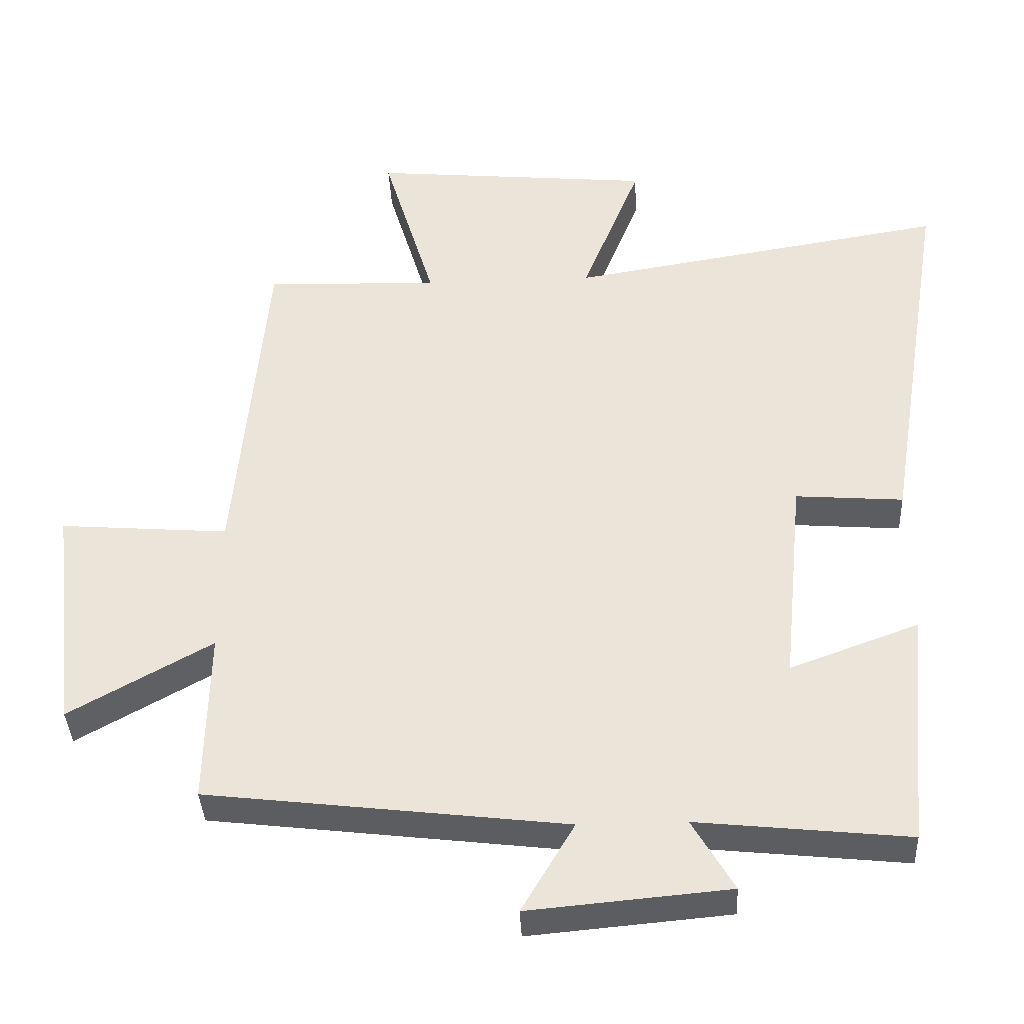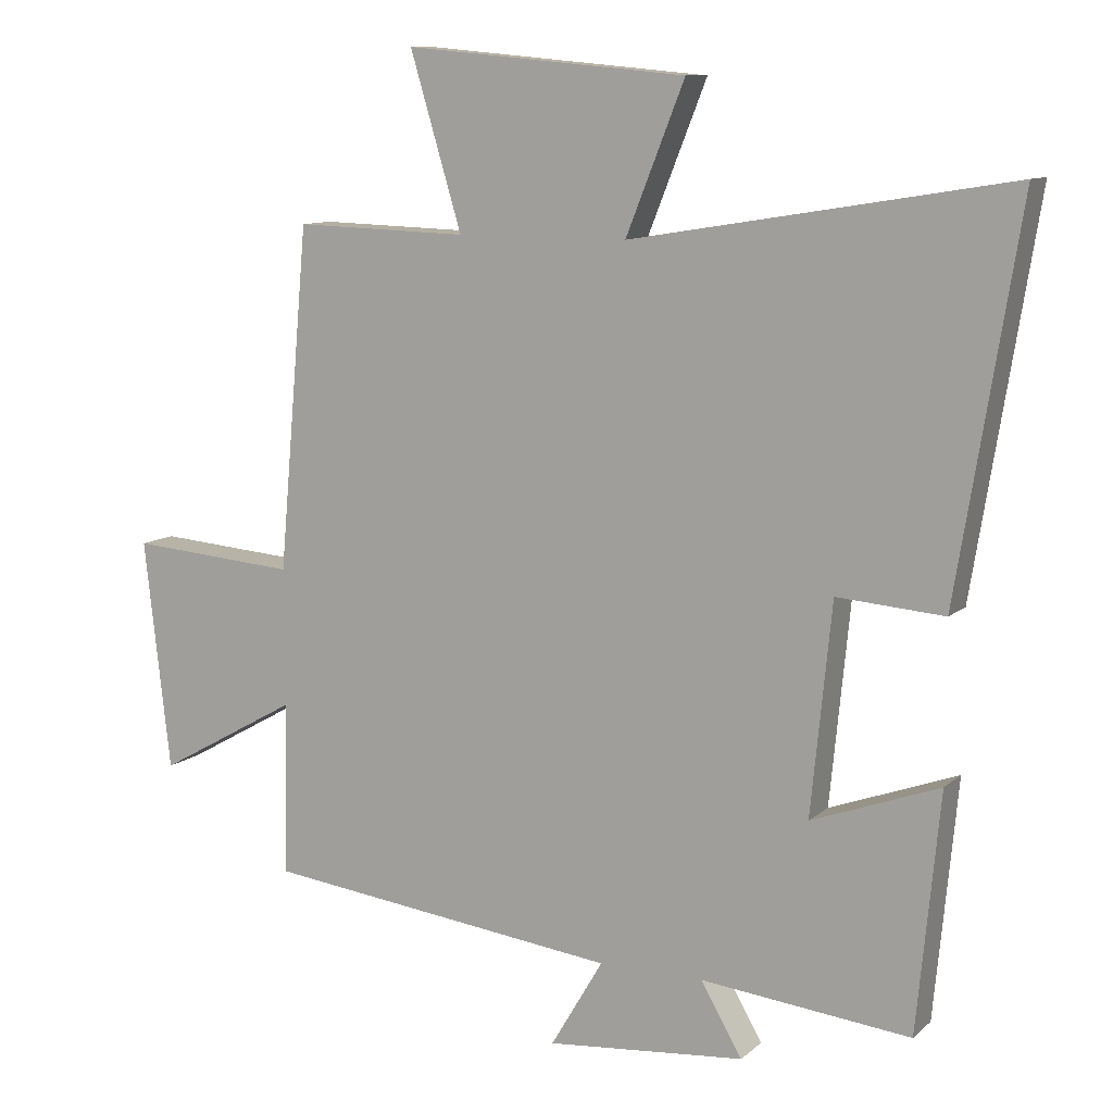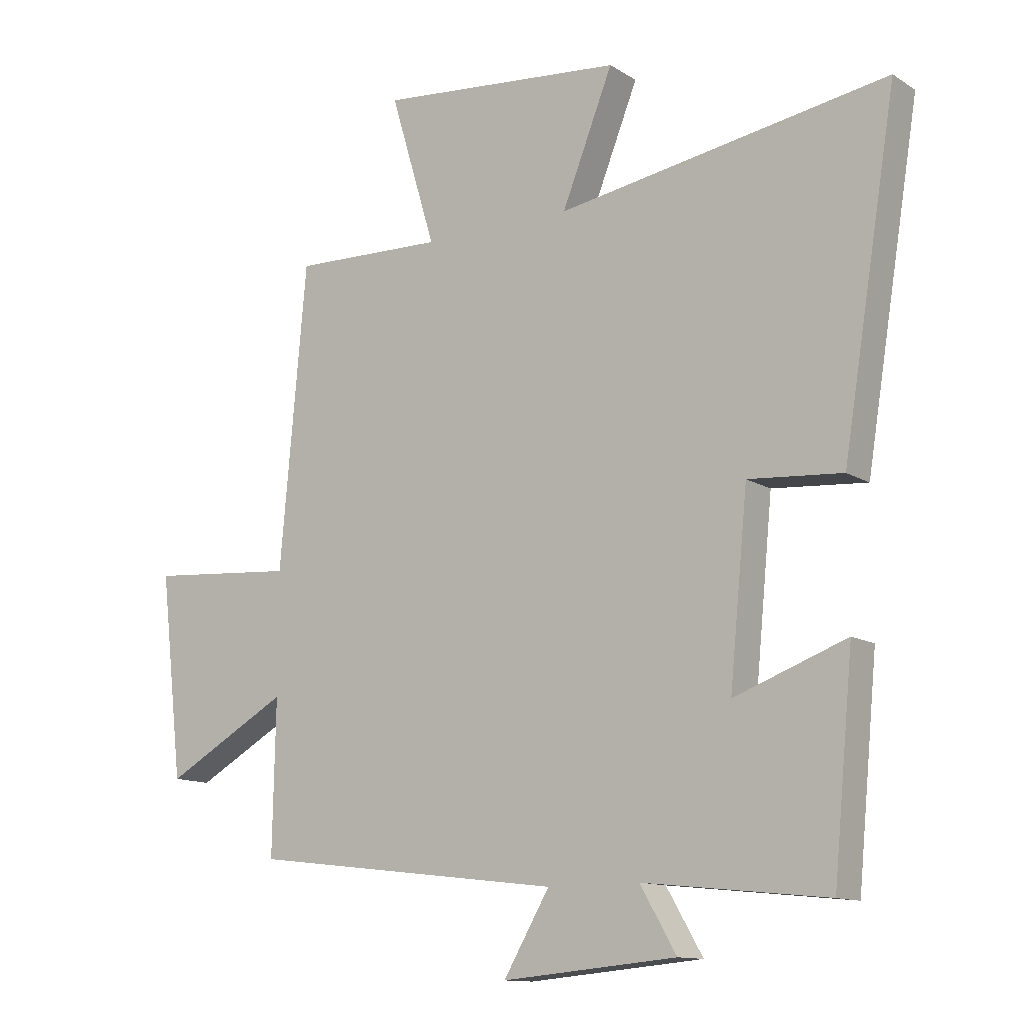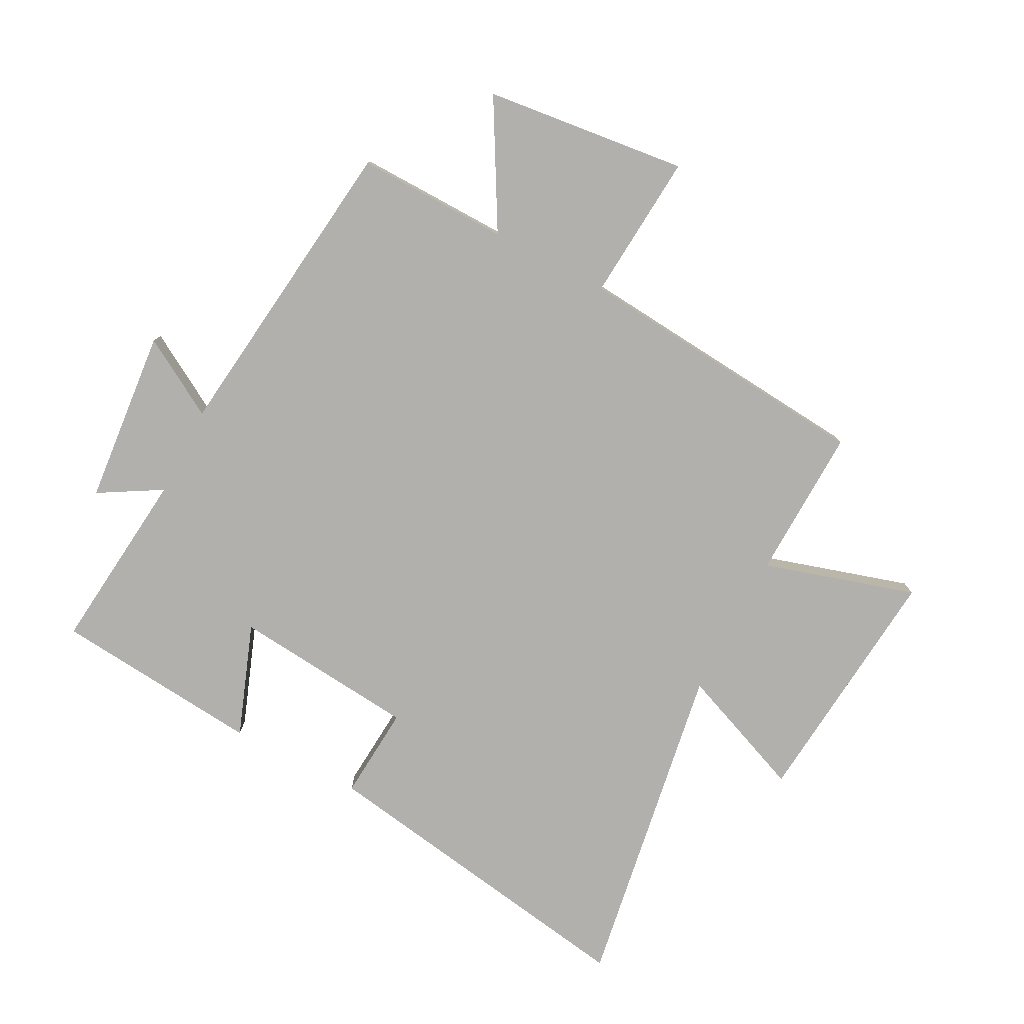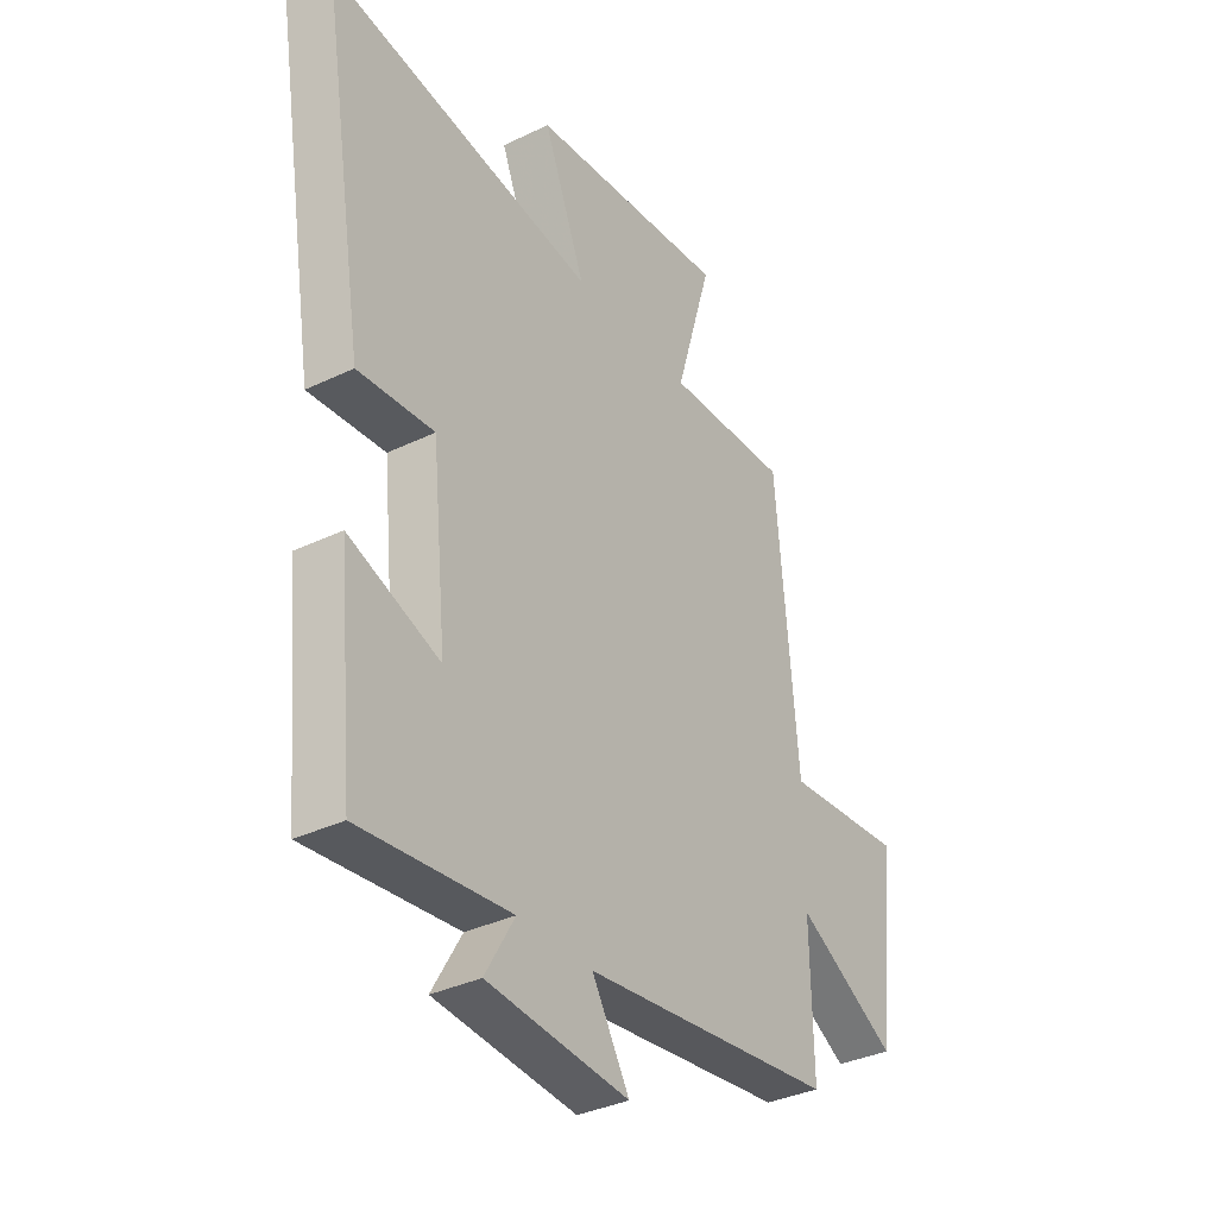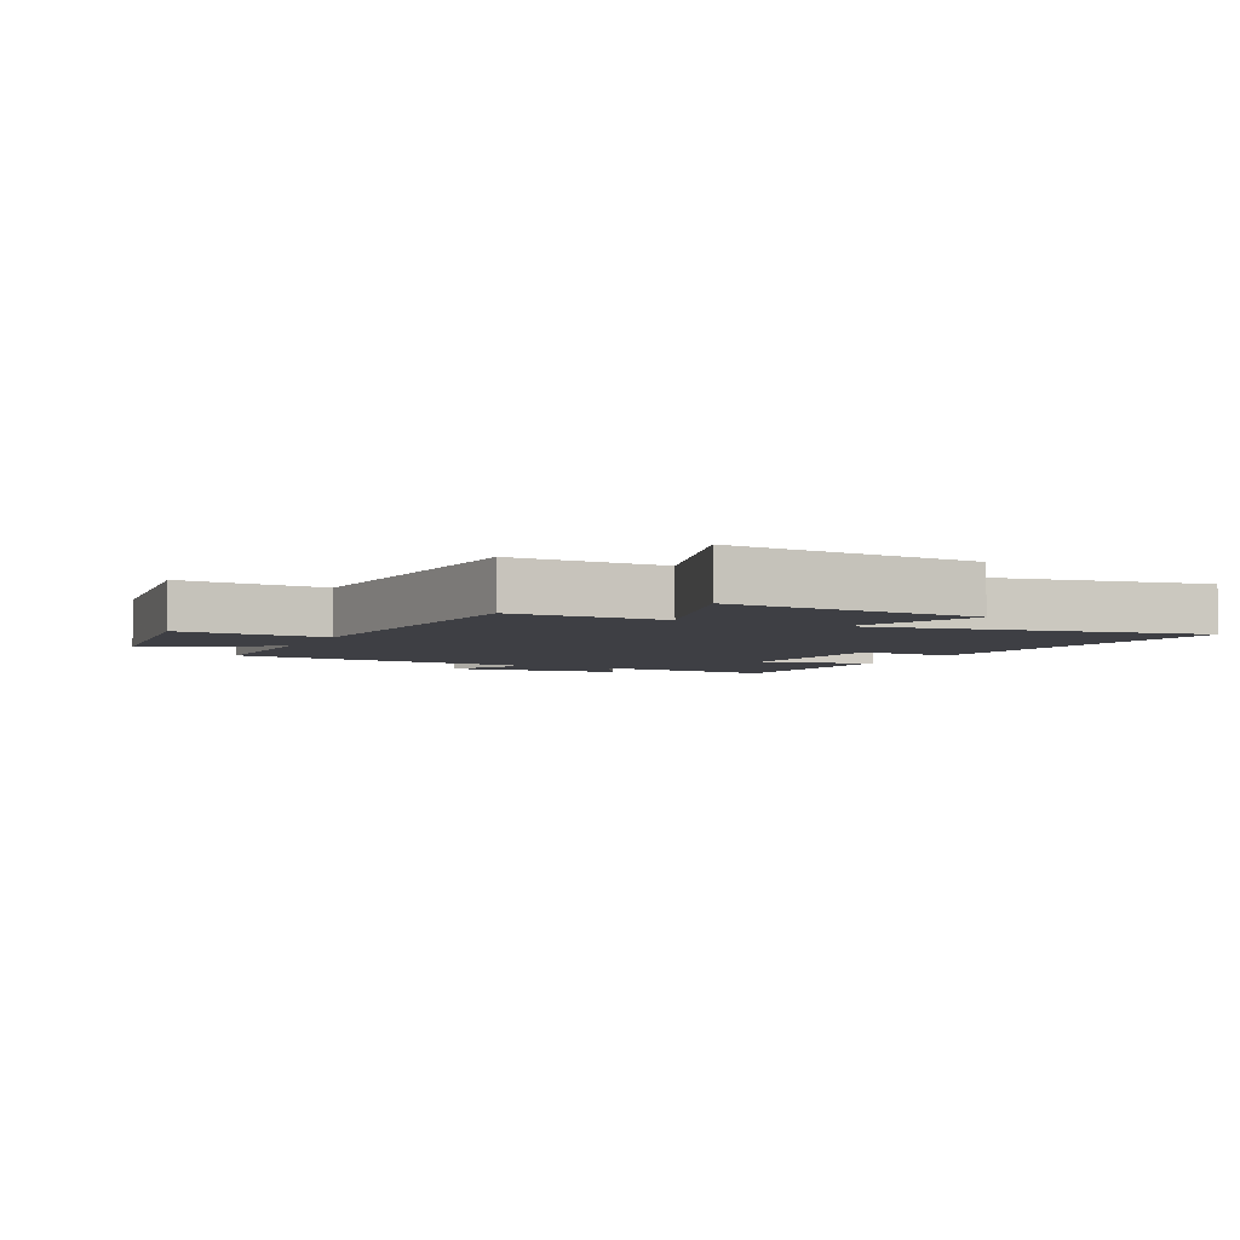
<metadata>
{"format":"obj","ext":"obj","renderer":"f3d","projection":"perspective","resolution":1024,"background":"white","views":[{"elev":-37.6,"azim":2.7,"up":"+Z"},{"elev":10.2,"azim":27.0,"up":"+Z"},{"elev":-12.4,"azim":35.1,"up":"+Z"},{"elev":-78.7,"azim":-117.5,"up":"+Y"},{"elev":-34.9,"azim":122.8,"up":"+Z"},{"elev":-4.4,"azim":-25.2,"up":"+Y"}]}
</metadata>
<code>
v -0.456 0.07 0.508
v -0.205 0.07 0.5
v -0.28 0.07 0.751
v 0.128 0.07 0.713
v 0.043 0.07 0.5
v 0.59 0.07 0.589
v 0.5 0.07 0.036
v 0.345 0.07 0.048
v 0.315 0.07 -0.256
v 0.5 0.07 -0.188
v 0.467 0.07 -0.532
v 0.163 0.07 -0.5
v 0.223 0.07 -0.603
v -0.065 0.07 -0.629
v 0.011 0.07 -0.5
v -0.505 0.07 -0.438
v -0.5 0.07 -0.187
v -0.705 0.07 -0.302
v -0.743 0.07 0.032
v -0.5 0.07 0.013
v -0.456 0 0.508
v -0.205 0 0.5
v -0.28 0 0.751
v 0.128 0 0.713
v 0.043 0 0.5
v 0.59 0 0.589
v 0.5 0 0.036
v 0.345 0 0.048
v 0.315 0 -0.256
v 0.5 0 -0.188
v 0.467 0 -0.532
v 0.163 0 -0.5
v 0.223 0 -0.603
v -0.065 0 -0.629
v 0.011 0 -0.5
v -0.505 0 -0.438
v -0.5 0 -0.187
v -0.705 0 -0.302
v -0.743 0 0.032
v -0.5 0 0.013
f 17 18 19 20
f 17 20 1 2
f 15 16 17 2
f 12 13 14 15
f 12 15 2
f 9 10 11 12
f 12 2 3
f 9 12 3
f 8 9 3
f 5 6 7 8
f 5 8 3
f 3 4 5
f 40 39 38 37
f 22 21 40 37
f 22 37 36 35
f 35 34 33 32
f 22 35 32
f 32 31 30 29
f 23 22 32
f 23 32 29
f 23 29 28
f 28 27 26 25
f 23 28 25
f 25 24 23
f 1 21 22 2
f 2 22 23 3
f 3 23 24 4
f 4 24 25 5
f 5 25 26 6
f 6 26 27 7
f 7 27 28 8
f 8 28 29 9
f 9 29 30 10
f 10 30 31 11
f 11 31 32 12
f 12 32 33 13
f 13 33 34 14
f 14 34 35 15
f 15 35 36 16
f 16 36 37 17
f 17 37 38 18
f 18 38 39 19
f 19 39 40 20
f 20 40 21 1

</code>
